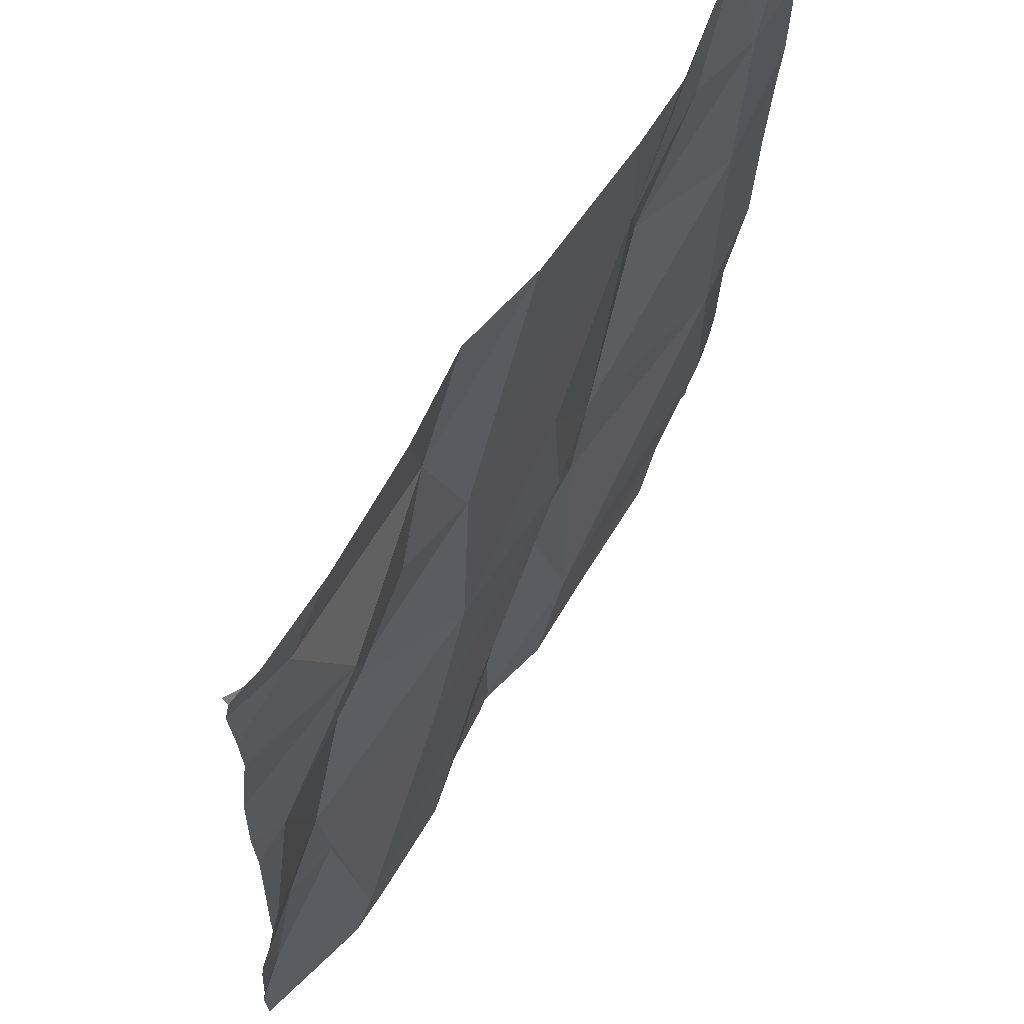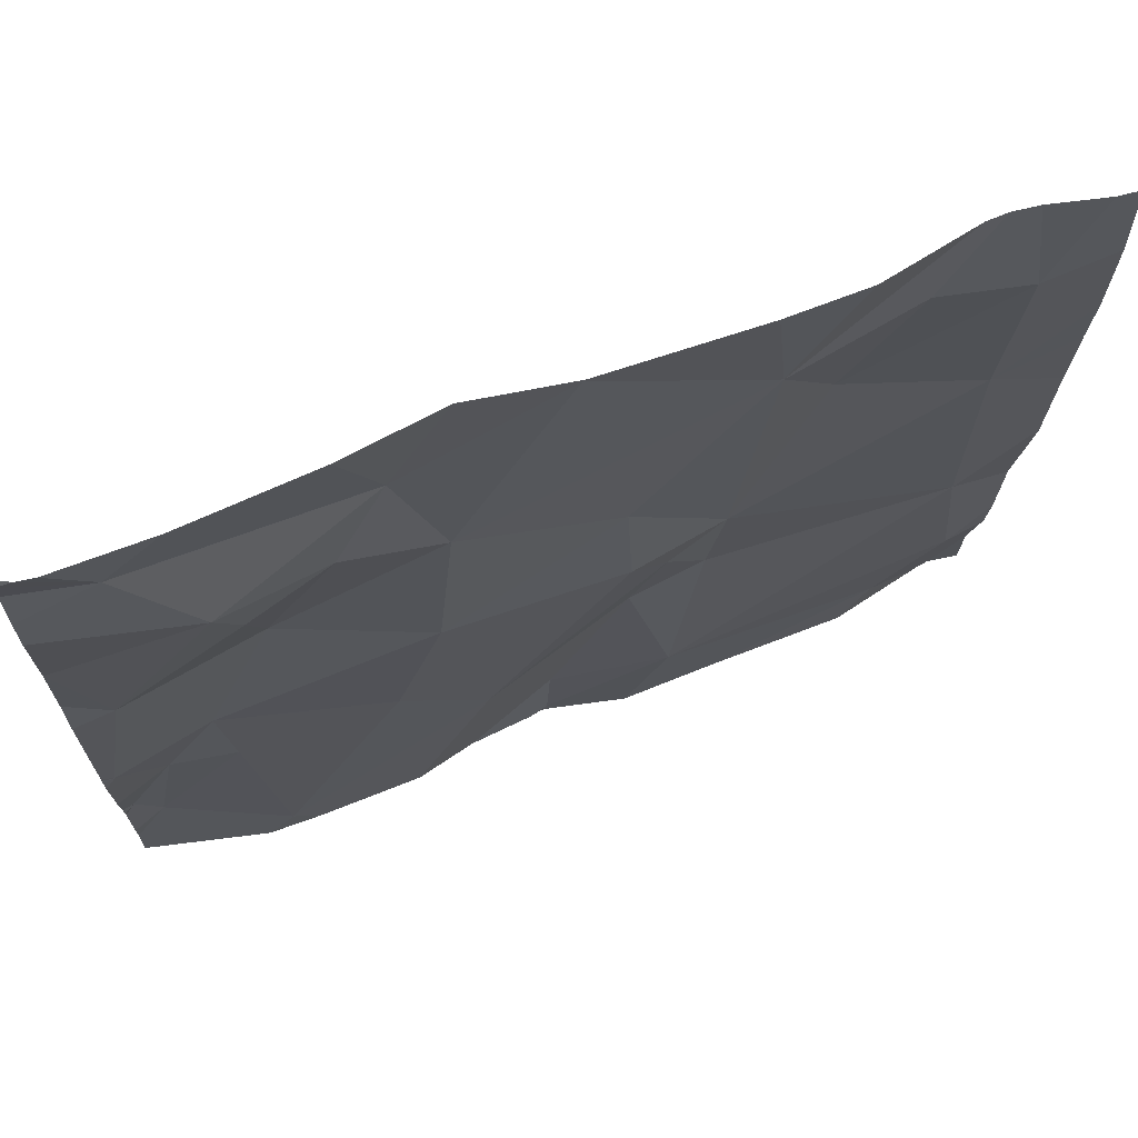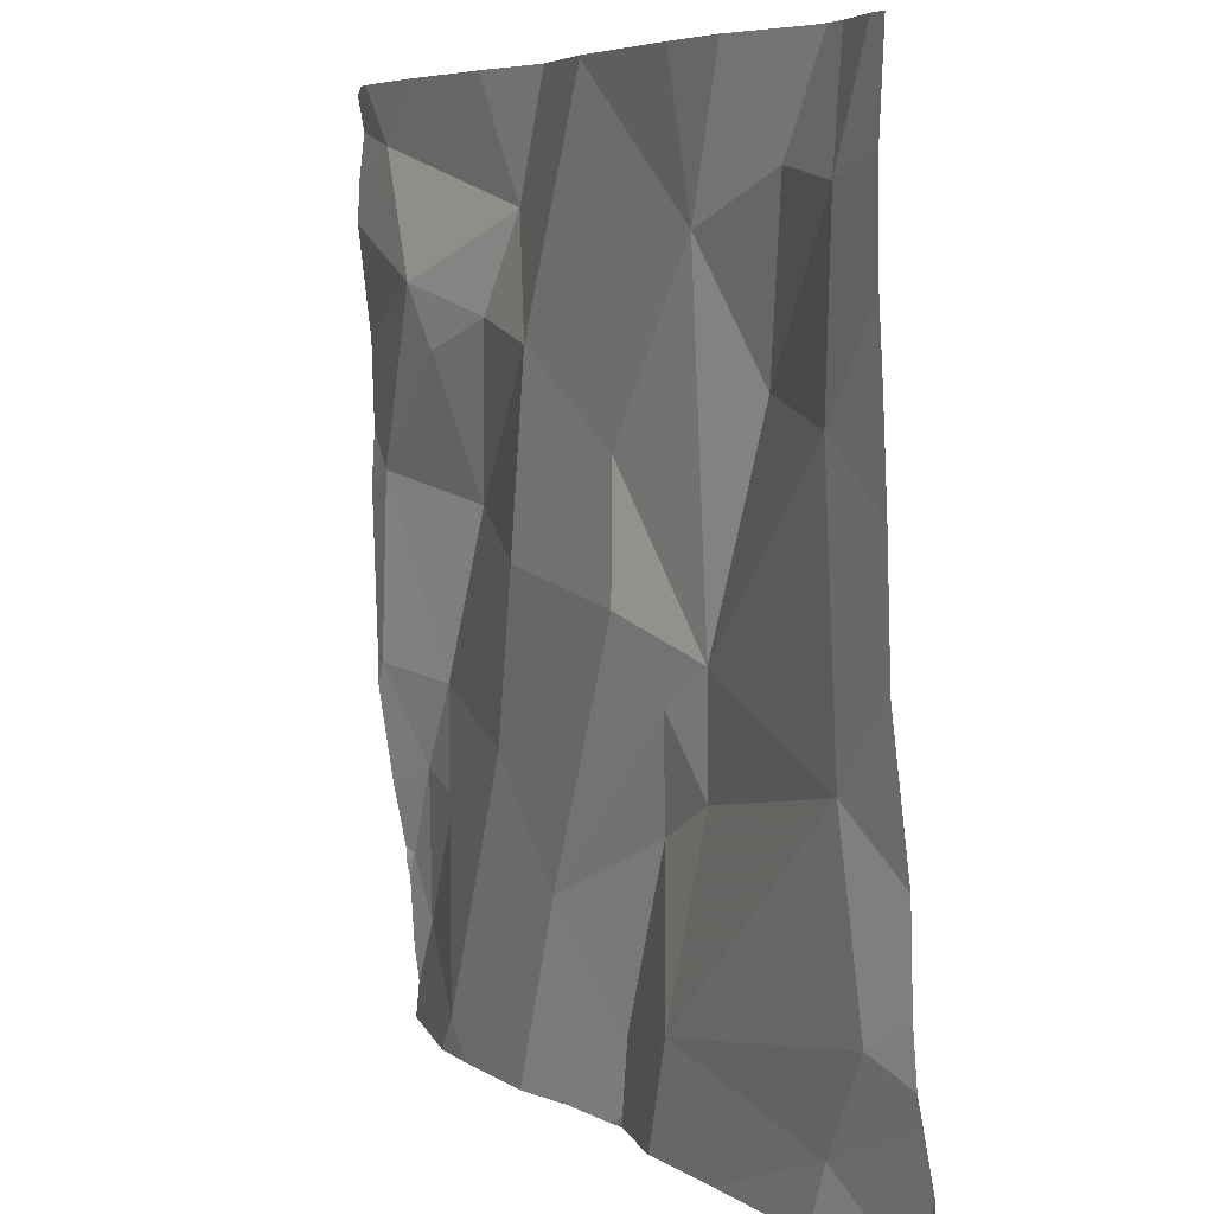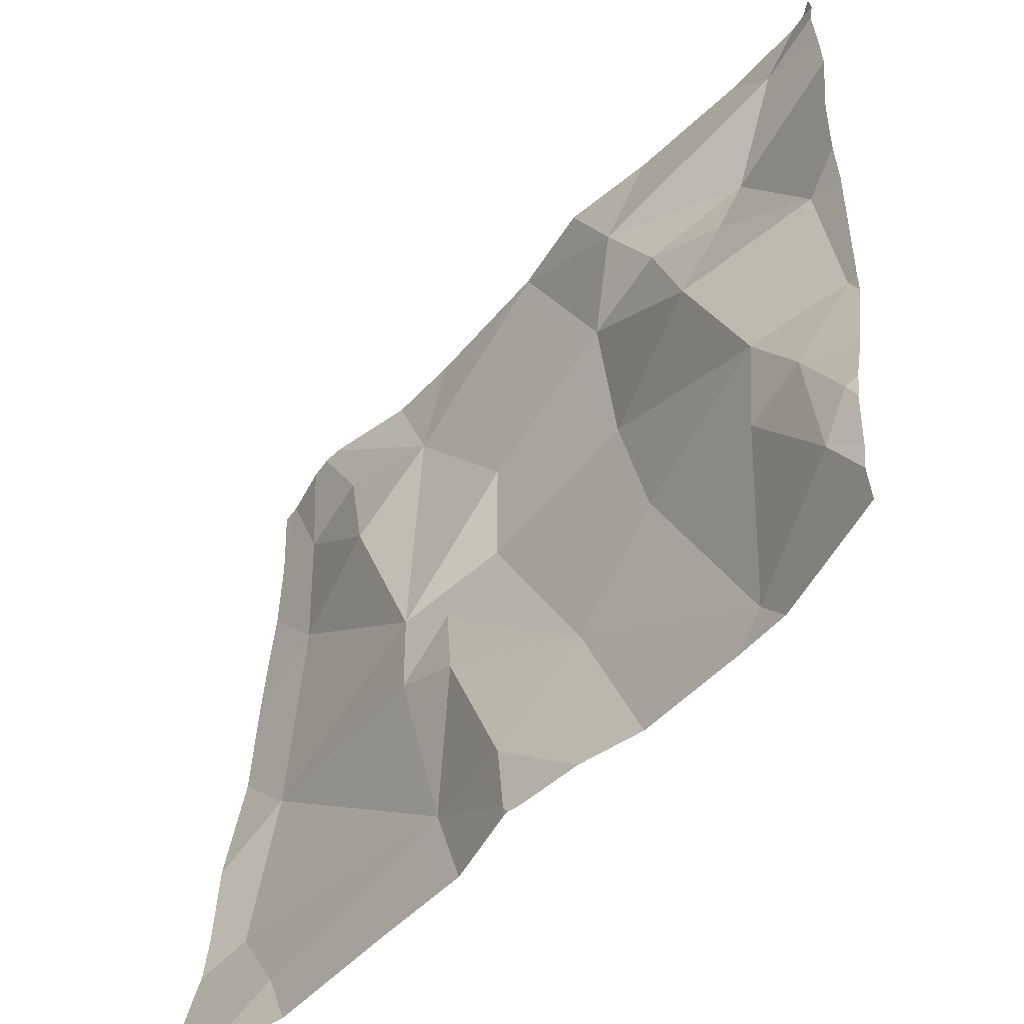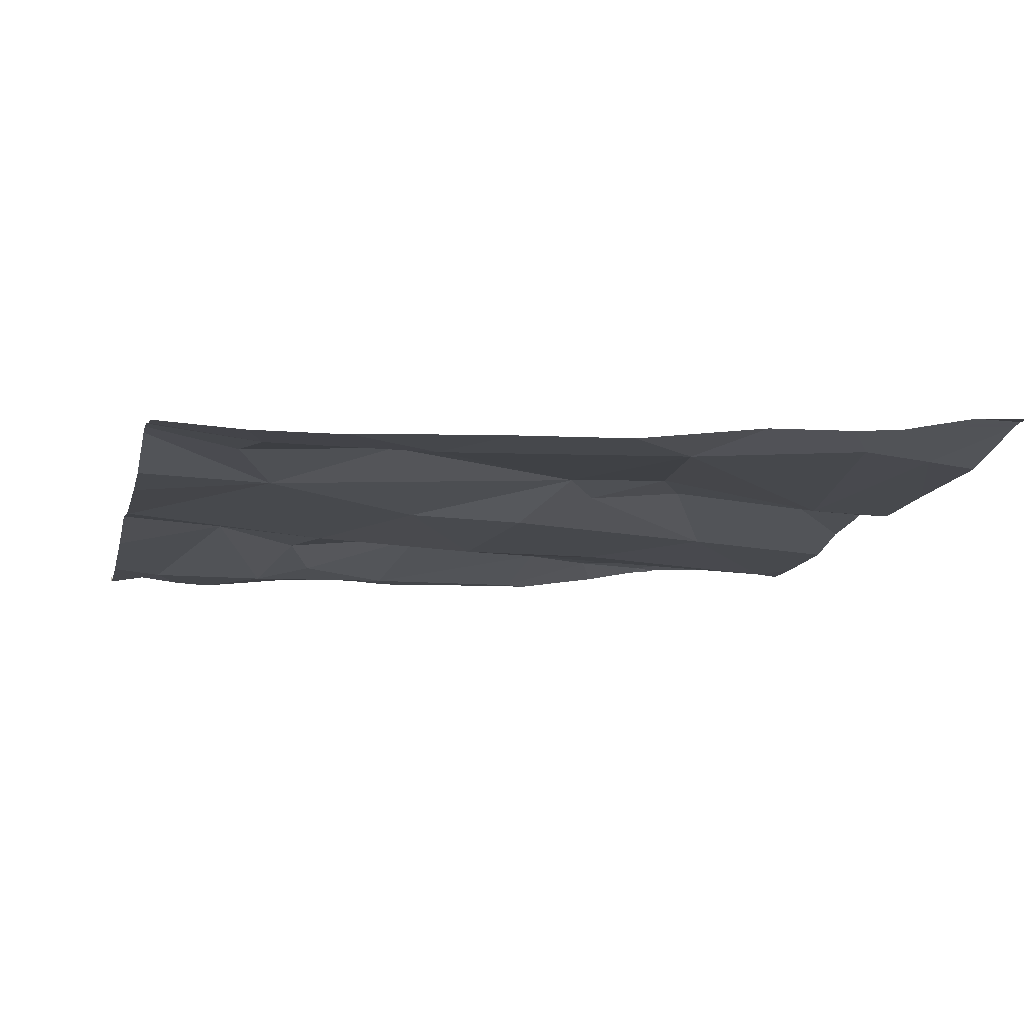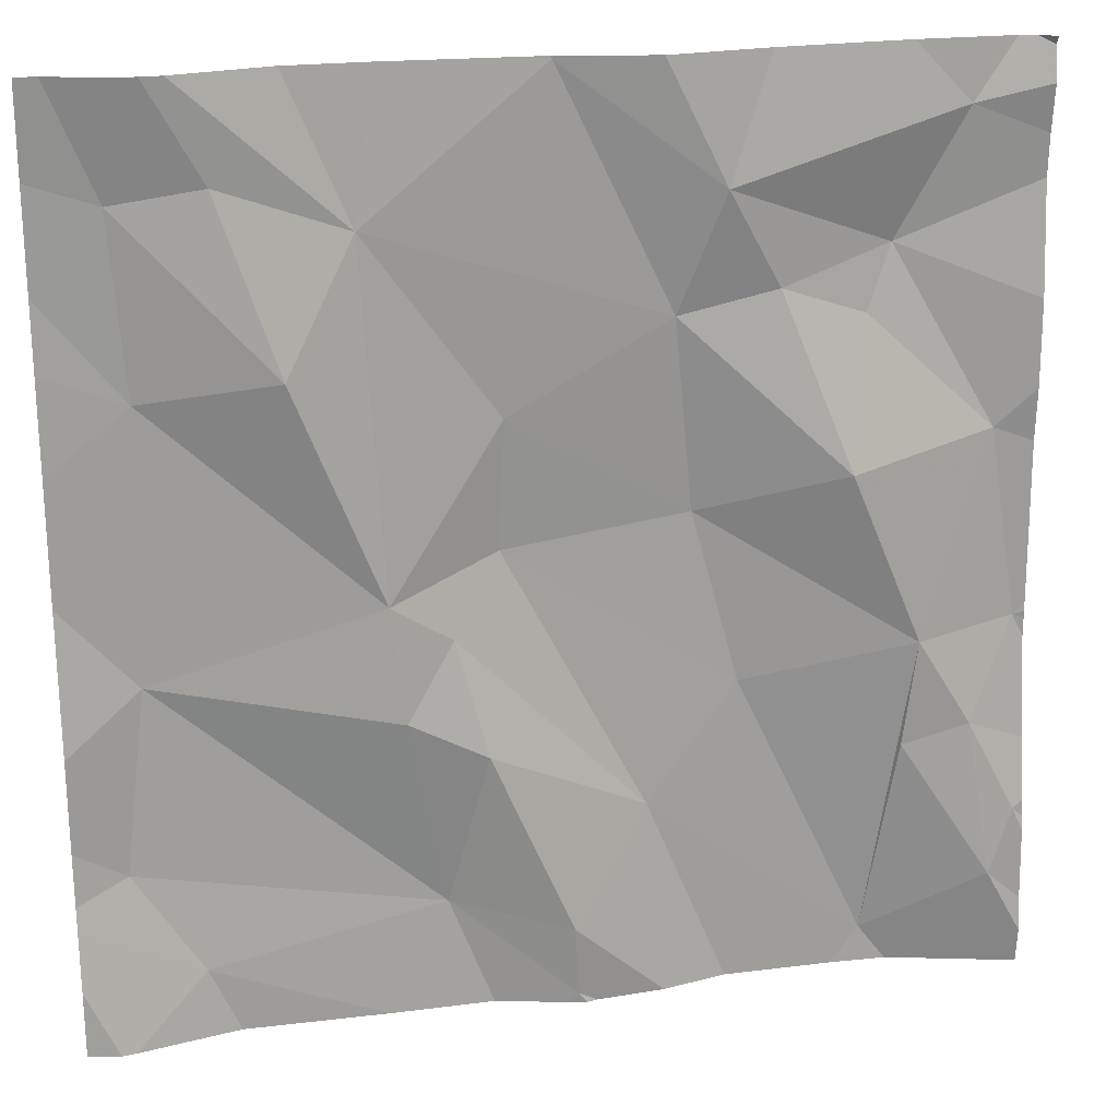
<metadata>
{"format":"obj","ext":"obj","renderer":"f3d","projection":"perspective","resolution":1024,"background":"white","views":[{"elev":62.3,"azim":120.4,"up":"+Y"},{"elev":69.2,"azim":158.1,"up":"+Y"},{"elev":6.2,"azim":-119.3,"up":"+Y"},{"elev":-52.3,"azim":48.1,"up":"+Y"},{"elev":-13.1,"azim":-103.0,"up":"+Z"},{"elev":22.3,"azim":-12.3,"up":"+Y"}]}
</metadata>
<code>
v -113.4 282.2 501.1
v -113.2 282.2 501.1
v -113.3 281.3 501.1
v -113.4 282.1 501.1
v -113.2 281.9 501.1
v -113.2 281.7 501.1
v -113.4 281.9 501.1
v -113.1 281.5 501.1
v -113.4 281.6 501.1
v -113.2 282 501.1
v -113.4 281.4 501.1
v -112.5 281.4 501.1
v -112.5 281.4 501.1
v -113.2 282.2 501.1
v -113.1 281.6 501.1
v -113.3 282.1 501.1
v -112.5 282.1 501.1
v -112.5 281.9 501.1
v -113.1 281.3 501.1
v -112.5 282.2 501.1
v -113 281.8 501.1
v -112.5 281.8 501.1
v -113.1 281.5 501.1
v -113 282.2 501.1
v -112.9 282.2 501.1
v -113.3 281.2 501.1
v -112.6 282.1 501.1
v -112.8 282 501.1
v -112.5 281.4 501.1
v -113 281.2 501.1
v -113.2 281.2 501.1
v -112.7 281.8 501.1
v -112.7 281.9 501.1
v -112.6 281.8 501.1
v -112.6 281.5 501.1
v -112.6 281.3 501.1
v -112.6 281.5 501.1
v -112.9 281.9 501.1
v -113 281.2 501.1
v -112.7 281.2 501.1
v -113 281.3 501.1
v -113.3 282.2 501.1
v -113 281.2 501.1
v -112.8 281.9 501.1
v -112.7 282 501.1
v -112.6 281.6 501.1
v -112.7 281.3 501.1
v -112.9 281.7 501.1
v -113 282.2 501.1
v -113 281.2 501.1
v -112.8 281.5 501.1
v -112.9 281.4 501.1
v -113 281.7 501.1
v -112.8 282.2 501.1
v -112.9 281.2 501.1
v -113.1 281.2 501.1
v -112.5 281.6 501.1
v -113 281.2 501.1
v -113.4 281.2 501.1
v -112.8 281.2 501.1
v -113.5 281.3 501.1
v -113.5 281.4 501.1
v -113.5 282.1 501.1
v -113.5 282 501.1
v -113.5 281.9 501.1
v -113.5 281.8 501.1
v -113.5 281.4 501.1
v -113.5 281.7 501.1
v -113.5 281.5 501.1
v -113.4 282.2 501.1
v -113.5 281.3 501.1
v -112.5 281.4 501.1
v -112.5 281.5 501.1
v -112.5 282.1 501.1
v -112.5 281.8 501.1
v -112.5 281.6 501.1
v -112.5 281.6 501.1
v -112.5 282 501.1
v -112.5 281.6 501.1
v -112.5 281.6 501.1
v -113.4 282.2 501.1
v -112.5 281.3 501.1
v -112.5 281.3 501.1
v -112.7 282.2 501.1
v -112.6 281.2 501.1
v -113.4 281.2 501.1
v -113.4 281.2 501.1
v -113.5 281.2 501.1
v -112.6 281.2 501.1
v -112.5 281.2 501.1
v -112.5 281.2 501.1
v -113 282.2 501.1
v -112.5 282.2 501.1
v -112.6 282.2 501.1
v -113.5 282.2 501.1
v -113.5 282.2 501.1
v -112.5 282.2 501.1
f 6 5 7
f 8 6 9
f 61 11 62
f 15 6 8
f 4 5 16
f 7 4 63
f 9 11 19
f 94 27 93
f 5 4 7
f 16 10 42
f 81 16 70
f 10 6 21
f 5 6 10
f 73 35 72
f 72 29 12
f 87 71 88
f 22 34 75
f 67 9 69
f 23 8 19
f 8 9 19
f 6 7 9
f 9 7 66
f 93 20 97
f 59 61 86
f 2 24 49
f 19 3 31
f 3 19 11
f 10 16 5
f 54 27 84
f 33 32 34
f 29 35 36
f 35 37 36
f 38 24 10
f 41 43 39
f 44 33 45
f 37 46 47
f 24 38 28
f 24 28 25
f 21 48 38
f 20 27 17
f 18 34 22
f 48 51 46
f 47 52 60
f 52 41 55
f 53 21 6
f 23 15 8
f 38 44 28
f 10 21 38
f 23 52 15
f 53 15 52
f 6 15 53
f 38 48 32
f 23 19 41
f 35 29 72
f 41 19 43
f 92 24 25
f 47 51 52
f 46 57 34
f 46 37 35
f 86 61 71
f 75 57 76
f 32 33 44
f 25 28 54
f 57 35 73
f 85 47 40
f 84 27 94
f 32 46 34
f 50 43 30
f 36 47 89
f 13 36 83
f 40 47 60
f 54 28 27
f 45 33 34
f 44 38 32
f 28 44 45
f 45 27 28
f 60 52 55
f 74 45 78
f 49 24 92
f 32 48 46
f 52 51 53
f 23 41 52
f 47 36 37
f 46 51 47
f 35 57 46
f 48 53 51
f 21 53 48
f 43 19 56
f 61 3 11
f 62 11 67
f 18 45 34
f 63 4 1
f 64 7 63
f 17 27 74
f 30 43 58
f 65 7 64
f 66 7 65
f 58 43 56
f 27 20 93
f 13 29 36
f 67 11 9
f 70 16 42
f 68 9 66
f 69 9 68
f 42 10 14
f 12 29 13
f 86 71 87
f 55 41 39
f 74 27 45
f 75 34 57
f 39 43 50
f 76 57 80
f 77 57 73
f 14 10 2
f 78 45 18
f 56 19 31
f 79 57 77
f 59 3 61
f 2 10 24
f 80 57 79
f 82 36 90
f 31 3 26
f 26 3 59
f 83 36 82
f 1 4 81
f 89 47 85
f 81 4 16
f 90 36 89
f 91 82 90
f 95 63 1
f 96 63 95

</code>
